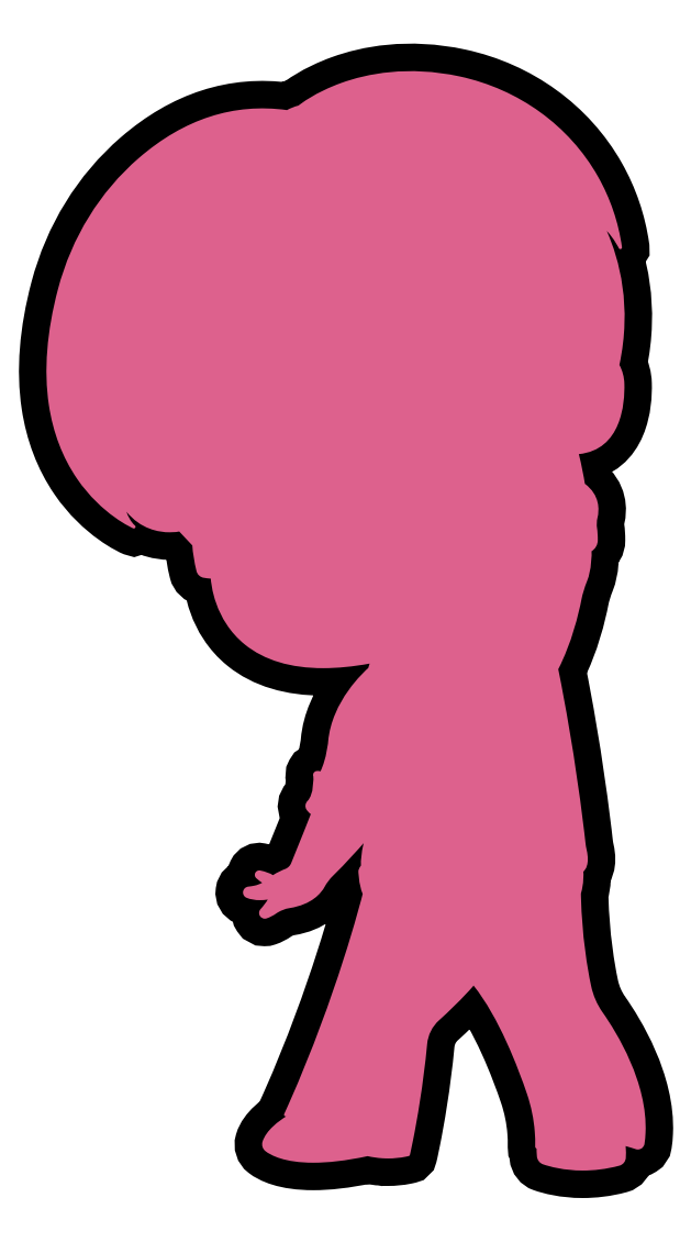
<metadata>
{"format":"dxf","ext":"dxf","renderer":"ezdxf+matplotlib","layout":"modelspace","background":"white","min_lineweight":24,"dpi":150}
</metadata>
<code>
0
SECTION
2
ENTITIES
0
SPLINE
8
JH_PINK
210
0
220
0
230
1
70
    11
71
     3
72
   353
73
   349
74
     0
42
1e-10
43
1e-10
12
1
22
0
32
0
13
1
23
0
33
0
40
0
40
0
40
0
40
0
40
1
40
1
40
1
40
2
40
2
40
2
40
3
40
3
40
3
40
4
40
4
40
4
40
5
40
5
40
5
40
6
40
6
40
6
40
7
40
7
40
7
40
8
40
8
40
8
40
9
40
9
40
9
40
10
40
10
40
10
40
11
40
11
40
11
40
12
40
12
40
12
40
13
40
13
40
13
40
14
40
14
40
14
40
15
40
15
40
15
40
16
40
16
40
16
40
17
40
17
40
17
40
18
40
18
40
18
40
19
40
19
40
19
40
20
40
20
40
20
40
21
40
21
40
21
40
22
40
22
40
22
40
23
40
23
40
23
40
24
40
24
40
24
40
25
40
25
40
25
40
26
40
26
40
26
40
27
40
27
40
27
40
28
40
28
40
28
40
29
40
29
40
29
40
30
40
30
40
30
40
31
40
31
40
31
40
32
40
32
40
32
40
33
40
33
40
33
40
34
40
34
40
34
40
35
40
35
40
35
40
36
40
36
40
36
40
37
40
37
40
37
40
38
40
38
40
38
40
39
40
39
40
39
40
40
40
40
40
40
40
41
40
41
40
41
40
42
40
42
40
42
40
43
40
43
40
43
40
44
40
44
40
44
40
45
40
45
40
45
40
46
40
46
40
46
40
47
40
47
40
47
40
48
40
48
40
48
40
49
40
49
40
49
40
50
40
50
40
50
40
51
40
51
40
51
40
52
40
52
40
52
40
53
40
53
40
53
40
54
40
54
40
54
40
55
40
55
40
55
40
56
40
56
40
56
40
57
40
57
40
57
40
58
40
58
40
58
40
59
40
59
40
59
40
60
40
60
40
60
40
61
40
61
40
61
40
62
40
62
40
62
40
63
40
63
40
63
40
64
40
64
40
64
40
65
40
65
40
65
40
66
40
66
40
66
40
67
40
67
40
67
40
68
40
68
40
68
40
69
40
69
40
69
40
70
40
70
40
70
40
71
40
71
40
71
40
72
40
72
40
72
40
73
40
73
40
73
40
74
40
74
40
74
40
75
40
75
40
75
40
76
40
76
40
76
40
77
40
77
40
77
40
78
40
78
40
78
40
79
40
79
40
79
40
80
40
80
40
80
40
81
40
81
40
81
40
82
40
82
40
82
40
83
40
83
40
83
40
84
40
84
40
84
40
85
40
85
40
85
40
86
40
86
40
86
40
87
40
87
40
87
40
88
40
88
40
88
40
89
40
89
40
89
40
90
40
90
40
90
40
91
40
91
40
91
40
92
40
92
40
92
40
93
40
93
40
93
40
94
40
94
40
94
40
95
40
95
40
95
40
96
40
96
40
96
40
97
40
97
40
97
40
98
40
98
40
98
40
99
40
99
40
99
40
100
40
100
40
100
40
101
40
101
40
101
40
102
40
102
40
102
40
103
40
103
40
103
40
104
40
104
40
104
40
105
40
105
40
105
40
106
40
106
40
106
40
107
40
107
40
107
40
108
40
108
40
108
40
109
40
109
40
109
40
110
40
110
40
110
40
111
40
111
40
111
40
112
40
112
40
112
40
113
40
113
40
113
40
114
40
114
40
114
40
115
40
115
40
115
40
116
40
116
40
116
40
116
10
705.2
20
-836.2
30
0
10
700.9
20
-830.1
30
0
10
697.9
20
-823.3
30
0
10
696.3
20
-816
30
0
10
688.8
20
-780.6
30
0
10
688.5
20
-747
30
0
10
688.4
20
-744.4
30
0
10
690.8
20
-736.4
30
0
10
690.5
20
-729.7
30
0
10
690.3
20
-727.5
30
0
10
691.9
20
-726.1
30
0
10
695.4
20
-721.8
30
0
10
692.9
20
-710.8
30
0
10
692.5
20
-708.9
30
0
10
692.1
20
-706.9
30
0
10
691.8
20
-704.4
30
0
10
690.1
20
-688.8
30
0
10
683.5
20
-633.1
30
0
10
670.9
20
-571.1
30
0
10
681.3
20
-550.6
30
0
10
686.6
20
-528.6
30
0
10
688.8
20
-517.2
30
0
10
689.7
20
-512.8
30
0
10
691.1
20
-508.2
30
0
10
693.1
20
-503.1
30
0
10
696.8
20
-493.9
30
0
10
696.7
20
-482.9
30
0
10
696.7
20
-479.9
30
0
10
699.6
20
-478.1
30
0
10
701.5
20
-474.9
30
0
10
701.5
20
-471.4
30
0
10
701.5
20
-467.8
30
0
10
701.3
20
-464.7
30
0
10
700.9
20
-462.1
30
0
10
700.5
20
-459.4
30
0
10
700.6
20
-456.7
30
0
10
701.2
20
-454
30
0
10
702.7
20
-448
30
0
10
703.2
20
-436.6
30
0
10
691.5
20
-427.8
30
0
10
690.5
20
-421.5
30
0
10
689
20
-413.7
30
0
10
686.8
20
-404.8
30
0
10
719.7
20
-401.5
30
0
10
722.4
20
-365.9
30
0
10
722
20
-350.5
30
0
10
721.9
20
-345.3
30
0
10
720.5
20
-340.3
30
0
10
718.2
20
-335.9
30
0
10
727.9
20
-290.8
30
0
10
718.2
20
-254.7
30
0
10
708.4
20
-232.4
30
0
10
714.1
20
-238.3
30
0
10
717.7
20
-245.6
30
0
10
717.7
20
-245.7
30
0
10
718
20
-246.1
30
0
10
718.4
20
-246.4
30
0
10
718.9
20
-246.4
30
0
10
719
20
-246.4
30
0
10
719.2
20
-246.4
30
0
10
719.3
20
-246.4
30
0
10
719.9
20
-246.2
30
0
10
720.3
20
-245.6
30
0
10
720.2
20
-244.9
30
0
10
717.4
20
-225.6
30
0
10
711.2
20
-207.2
30
0
10
701.6
20
-190.3
30
0
10
679.3
20
-151
30
0
10
640.4
20
-122.8
30
0
10
594.8
20
-113
30
0
10
554.6
20
-104.3
30
0
10
522.8
20
-110.9
30
0
10
503.2
20
-118
30
0
10
483
20
-125.3
30
0
10
471.5
20
-134.3
30
0
10
470.1
20
-135.5
30
0
10
466.7
20
-136.3
30
0
10
463.7
20
-137.6
30
0
10
461.2
20
-139
30
0
10
420.1
20
-133.3
30
0
10
381.6
20
-145.8
30
0
10
346.7
20
-176
30
0
10
316.4
20
-202.2
30
0
10
294.8
20
-237.2
30
0
10
284.1
20
-277.3
30
0
10
275.4
20
-310.1
30
0
10
273.1
20
-340.3
30
0
10
277.1
20
-366.9
30
0
10
280.3
20
-388.2
30
0
10
287.6
20
-407.4
30
0
10
298.8
20
-423.7
30
0
10
317.9
20
-451.7
30
0
10
342
20
-462.1
30
0
10
342.3
20
-462.2
30
0
10
342.9
20
-462.5
30
0
10
343.5
20
-462.2
30
0
10
343.9
20
-461.7
30
0
10
344.2
20
-461.2
30
0
10
344.1
20
-460.5
30
0
10
343.6
20
-460
30
0
10
340.3
20
-457.2
30
0
10
338.3
20
-452.9
30
0
10
337
20
-449.3
30
0
10
348
20
-462.8
30
0
10
361.9
20
-465.3
30
0
10
370.6
20
-465.3
30
0
10
374
20
-465.3
30
0
10
376.6
20
-464.9
30
0
10
377.9
20
-464.6
30
0
10
377.9
20
-464.6
30
0
10
388
20
-475.4
30
0
10
388
20
-475.4
30
0
10
388.4
20
-481.4
30
0
10
389.5
20
-488.1
30
0
10
391.2
20
-495.3
30
0
10
391.9
20
-497.9
30
0
10
394
20
-499.9
30
0
10
396.7
20
-500.4
30
0
10
398.4
20
-500.7
30
0
10
400.3
20
-500.9
30
0
10
402.3
20
-501.1
30
0
10
402.5
20
-504.6
30
0
10
404.9
20
-532.8
30
0
10
428.6
20
-552
30
0
10
443.7
20
-564.2
30
0
10
464
20
-570.3
30
0
10
489.2
20
-570.3
30
0
10
500.2
20
-570.3
30
0
10
512.2
20
-569.1
30
0
10
525.1
20
-566.7
30
0
10
524.8
20
-567.6
30
0
10
524.4
20
-568.8
30
0
10
524
20
-570.2
30
0
10
520.9
20
-572.9
30
0
10
495.7
20
-595.8
30
0
10
493
20
-627
30
0
10
493
20
-627.2
30
0
10
491.8
20
-640.1
30
0
10
487.1
20
-650
30
0
10
486.1
20
-649.7
30
0
10
485.1
20
-649.7
30
0
10
484.1
20
-649.8
30
0
10
483.1
20
-649.9
30
0
10
482.2
20
-650.5
30
0
10
481.7
20
-651.3
30
0
10
481.3
20
-652.1
30
0
10
481.2
20
-653
30
0
10
481.5
20
-653.9
30
0
10
481.6
20
-655.2
30
0
10
482.1
20
-667.7
30
0
10
477
20
-673
30
0
10
475.3
20
-674.7
30
0
10
474.9
20
-677.3
30
0
10
476.1
20
-679.2
30
0
10
476.8
20
-680.4
30
0
10
477.9
20
-681.7
30
0
10
479.6
20
-683
30
0
10
477.9
20
-687.2
30
0
10
471
20
-704.8
30
0
10
464.4
20
-720.9
30
0
10
463.6
20
-723
30
0
10
461.9
20
-724.7
30
0
10
459.8
20
-725.5
30
0
10
457.3
20
-726.4
30
0
10
453.9
20
-727.9
30
0
10
450.3
20
-730.2
30
0
10
447.9
20
-728.7
30
0
10
444.6
20
-727.5
30
0
10
440.4
20
-726.6
30
0
10
438.9
20
-726.3
30
0
10
437.4
20
-727.1
30
0
10
436.7
20
-728.5
30
0
10
436
20
-729.9
30
0
10
436.3
20
-731.6
30
0
10
437.5
20
-732.6
30
0
10
439.3
20
-734.2
30
0
10
440.8
20
-735.3
30
0
10
442
20
-736.1
30
0
10
440.2
20
-737.1
30
0
10
438.2
20
-737.9
30
0
10
436.1
20
-738.3
30
0
10
434.5
20
-738.6
30
0
10
432.9
20
-738.9
30
0
10
431.2
20
-739.1
30
0
10
429.1
20
-739.3
30
0
10
427.5
20
-740.9
30
0
10
427.2
20
-743
30
0
10
426.9
20
-745
30
0
10
428
20
-746.9
30
0
10
429.9
20
-747.7
30
0
10
432.9
20
-748.9
30
0
10
436.4
20
-749.5
30
0
10
440.2
20
-749.5
30
0
10
442.2
20
-749.5
30
0
10
444.2
20
-749.4
30
0
10
446.3
20
-749.1
30
0
10
444.8
20
-751.6
30
0
10
442.9
20
-754
30
0
10
440.7
20
-756.5
30
0
10
439.4
20
-758
30
0
10
439.2
20
-760.1
30
0
10
440.3
20
-761.8
30
0
10
441.2
20
-763.1
30
0
10
442.5
20
-763.9
30
0
10
444
20
-763.9
30
0
10
444.5
20
-763.9
30
0
10
445
20
-763.8
30
0
10
445.5
20
-763.6
30
0
10
448
20
-762.8
30
0
10
450.4
20
-761.5
30
0
10
452.8
20
-759.9
30
0
10
455.9
20
-757.7
30
0
10
459.5
20
-756.3
30
0
10
463.2
20
-755.7
30
0
10
480.4
20
-752.9
30
0
10
487.5
20
-744.2
30
0
10
490.3
20
-739.2
30
0
10
492
20
-736.1
30
0
10
494.1
20
-733.3
30
0
10
496.7
20
-730.8
30
0
10
506.9
20
-720.7
30
0
10
515.8
20
-710.7
30
0
10
520.4
20
-705.5
30
0
10
520.3
20
-705.8
30
0
10
520.3
20
-706.1
30
0
10
520.2
20
-706.4
30
0
10
518.8
20
-712.9
30
0
10
518.2
20
-718.4
30
0
10
518.4
20
-722.8
30
0
10
516.8
20
-724.9
30
0
10
516.5
20
-726.4
30
0
10
516.4
20
-726.6
30
0
10
516.4
20
-726.7
30
0
10
516.4
20
-726.8
30
0
10
516.4
20
-726.9
30
0
10
516.4
20
-727.3
30
0
10
516.4
20
-736.6
30
0
10
519.7
20
-744.7
30
0
10
518.2
20
-750.7
30
0
10
499.4
20
-823.8
30
0
10
463.1
20
-905.8
30
0
10
461.7
20
-908.8
30
0
10
460.4
20
-911.8
30
0
10
459
20
-914.8
30
0
10
458.8
20
-915.2
30
0
10
458.9
20
-915.7
30
0
10
459.1
20
-916.1
30
0
10
459.4
20
-916.4
30
0
10
459.8
20
-916.7
30
0
10
460.3
20
-916.6
30
0
10
460.3
20
-916.6
30
0
10
460.4
20
-916.6
30
0
10
460.5
20
-916.7
30
0
10
455.3
20
-919.9
30
0
10
444.9
20
-927.3
30
0
10
442.2
20
-936.4
30
0
10
441.5
20
-939
30
0
10
442.4
20
-941.9
30
0
10
444.6
20
-943.5
30
0
10
448.8
20
-946.8
30
0
10
459.4
20
-952.4
30
0
10
481.5
20
-952.4
30
0
10
492.5
20
-952.4
30
0
10
506.3
20
-951.1
30
0
10
523.5
20
-947.4
30
0
10
527.2
20
-948.2
30
0
10
531
20
-948.7
30
0
10
534.8
20
-949
30
0
10
534.8
20
-949
30
0
10
534.9
20
-949
30
0
10
535
20
-949
30
0
10
535.1
20
-949
30
0
10
535.1
20
-949
30
0
10
535.2
20
-949
30
0
10
536.6
20
-949.1
30
0
10
538
20
-949.2
30
0
10
539.3
20
-949.2
30
0
10
543.8
20
-949.2
30
0
10
548.3
20
-948.7
30
0
10
552.8
20
-947.8
30
0
10
553.6
20
-947.7
30
0
10
554.4
20
-947.5
30
0
10
555.2
20
-947.3
30
0
10
555.7
20
-947.2
30
0
10
556.1
20
-946.8
30
0
10
556.2
20
-946.3
30
0
10
556.2
20
-946.2
30
0
10
557.2
20
-942
30
0
10
558.7
20
-934.7
30
0
10
561.6
20
-920.1
30
0
10
566.5
20
-892.9
30
0
10
569.5
20
-860.7
30
0
10
570.2
20
-853.7
30
0
10
573.5
20
-847.2
30
0
10
578.7
20
-842.4
30
0
10
586.1
20
-835.7
30
0
10
596.7
20
-825.6
30
0
10
605.5
20
-815.6
30
0
10
625
20
-840
30
0
10
639.9
20
-879
30
0
10
646.8
20
-899.3
30
0
10
650
20
-908.8
30
0
10
652
20
-918.6
30
0
10
652.7
20
-928.5
30
0
10
653
20
-932.2
30
0
10
653.2
20
-936
30
0
10
653.1
20
-939.7
30
0
10
653.1
20
-939.7
30
0
10
653.1
20
-939.9
30
0
10
653.1
20
-939.9
30
0
10
653.1
20
-940.6
30
0
10
653.5
20
-941.3
30
0
10
654.2
20
-941.6
30
0
10
654.2
20
-943
30
0
10
654.2
20
-945.2
30
0
10
654.4
20
-947.7
30
0
10
654.7
20
-950.4
30
0
10
656.6
20
-952.8
30
0
10
659.2
20
-953.7
30
0
10
664.4
20
-955.5
30
0
10
675.3
20
-958.5
30
0
10
689.9
20
-958.5
30
0
10
698.2
20
-958.5
30
0
10
707.8
20
-957.5
30
0
10
718.2
20
-954.7
30
0
10
721
20
-954
30
0
10
723
20
-951.5
30
0
10
723.1
20
-948.6
30
0
10
723.2
20
-946.3
30
0
10
723.3
20
-942.9
30
0
10
723
20
-939.6
30
0
10
726.2
20
-940.5
30
0
10
728.8
20
-941.3
30
0
10
730.8
20
-942
30
0
10
731.4
20
-942.1
30
0
10
731.9
20
-942.2
30
0
10
732.5
20
-942.2
30
0
10
733.4
20
-942.2
30
0
10
734.4
20
-942
30
0
10
735.2
20
-941.4
30
0
10
736.5
20
-940.6
30
0
10
737.4
20
-939.3
30
0
10
737.6
20
-937.8
30
0
10
738
20
-935
30
0
10
738.3
20
-932.2
30
0
10
738.4
20
-929.4
30
0
10
740.2
20
-890.7
30
0
10
716.2
20
-851.8
30
0
10
705.2
20
-836.2
30
0
0
HATCH
8
JH_PINK
10
0
20
0
30
0
210
0
220
0
230
1
2
SOLID
70
     1
71
     0
91
        1
92
        1
93
        1
72
     4
94
        3
73
     0
74
     1
95
      353
96
      349
40
0
40
0
40
0
40
0
40
1
40
1
40
1
40
2
40
2
40
2
40
3
40
3
40
3
40
4
40
4
40
4
40
5
40
5
40
5
40
6
40
6
40
6
40
7
40
7
40
7
40
8
40
8
40
8
40
9
40
9
40
9
40
10
40
10
40
10
40
11
40
11
40
11
40
12
40
12
40
12
40
13
40
13
40
13
40
14
40
14
40
14
40
15
40
15
40
15
40
16
40
16
40
16
40
17
40
17
40
17
40
18
40
18
40
18
40
19
40
19
40
19
40
20
40
20
40
20
40
21
40
21
40
21
40
22
40
22
40
22
40
23
40
23
40
23
40
24
40
24
40
24
40
25
40
25
40
25
40
26
40
26
40
26
40
27
40
27
40
27
40
28
40
28
40
28
40
29
40
29
40
29
40
30
40
30
40
30
40
31
40
31
40
31
40
32
40
32
40
32
40
33
40
33
40
33
40
34
40
34
40
34
40
35
40
35
40
35
40
36
40
36
40
36
40
37
40
37
40
37
40
38
40
38
40
38
40
39
40
39
40
39
40
40
40
40
40
40
40
41
40
41
40
41
40
42
40
42
40
42
40
43
40
43
40
43
40
44
40
44
40
44
40
45
40
45
40
45
40
46
40
46
40
46
40
47
40
47
40
47
40
48
40
48
40
48
40
49
40
49
40
49
40
50
40
50
40
50
40
51
40
51
40
51
40
52
40
52
40
52
40
53
40
53
40
53
40
54
40
54
40
54
40
55
40
55
40
55
40
56
40
56
40
56
40
57
40
57
40
57
40
58
40
58
40
58
40
59
40
59
40
59
40
60
40
60
40
60
40
61
40
61
40
61
40
62
40
62
40
62
40
63
40
63
40
63
40
64
40
64
40
64
40
65
40
65
40
65
40
66
40
66
40
66
40
67
40
67
40
67
40
68
40
68
40
68
40
69
40
69
40
69
40
70
40
70
40
70
40
71
40
71
40
71
40
72
40
72
40
72
40
73
40
73
40
73
40
74
40
74
40
74
40
75
40
75
40
75
40
76
40
76
40
76
40
77
40
77
40
77
40
78
40
78
40
78
40
79
40
79
40
79
40
80
40
80
40
80
40
81
40
81
40
81
40
82
40
82
40
82
40
83
40
83
40
83
40
84
40
84
40
84
40
85
40
85
40
85
40
86
40
86
40
86
40
87
40
87
40
87
40
88
40
88
40
88
40
89
40
89
40
89
40
90
40
90
40
90
40
91
40
91
40
91
40
92
40
92
40
92
40
93
40
93
40
93
40
94
40
94
40
94
40
95
40
95
40
95
40
96
40
96
40
96
40
97
40
97
40
97
40
98
40
98
40
98
40
99
40
99
40
99
40
100
40
100
40
100
40
101
40
101
40
101
40
102
40
102
40
102
40
103
40
103
40
103
40
104
40
104
40
104
40
105
40
105
40
105
40
106
40
106
40
106
40
107
40
107
40
107
40
108
40
108
40
108
40
109
40
109
40
109
40
110
40
110
40
110
40
111
40
111
40
111
40
112
40
112
40
112
40
113
40
113
40
113
40
114
40
114
40
114
40
115
40
115
40
115
40
116
40
116
40
116
40
116
10
705.2
20
-836.2
10
700.9
20
-830.1
10
697.9
20
-823.3
10
696.3
20
-816
10
688.8
20
-780.6
10
688.5
20
-747
10
688.4
20
-744.4
10
690.8
20
-736.4
10
690.5
20
-729.7
10
690.3
20
-727.5
10
691.9
20
-726.1
10
695.4
20
-721.8
10
692.9
20
-710.8
10
692.5
20
-708.9
10
692.1
20
-706.9
10
691.8
20
-704.4
10
690.1
20
-688.8
10
683.5
20
-633.1
10
670.9
20
-571.1
10
681.3
20
-550.6
10
686.6
20
-528.6
10
688.8
20
-517.2
10
689.7
20
-512.8
10
691.1
20
-508.2
10
693.1
20
-503.1
10
696.8
20
-493.9
10
696.7
20
-482.9
10
696.7
20
-479.9
10
699.6
20
-478.1
10
701.5
20
-474.9
10
701.5
20
-471.4
10
701.5
20
-467.8
10
701.3
20
-464.7
10
700.9
20
-462.1
10
700.5
20
-459.4
10
700.6
20
-456.7
10
701.2
20
-454
10
702.7
20
-448
10
703.2
20
-436.6
10
691.5
20
-427.8
10
690.5
20
-421.5
10
689
20
-413.7
10
686.8
20
-404.8
10
719.7
20
-401.5
10
722.4
20
-365.9
10
722
20
-350.5
10
721.9
20
-345.3
10
720.5
20
-340.3
10
718.2
20
-335.9
10
727.9
20
-290.8
10
718.2
20
-254.7
10
708.4
20
-232.4
10
714.1
20
-238.3
10
717.7
20
-245.6
10
717.7
20
-245.7
10
718
20
-246.1
10
718.4
20
-246.4
10
718.9
20
-246.4
10
719
20
-246.4
10
719.2
20
-246.4
10
719.3
20
-246.4
10
719.9
20
-246.2
10
720.3
20
-245.6
10
720.2
20
-244.9
10
717.4
20
-225.6
10
711.2
20
-207.2
10
701.6
20
-190.3
10
679.3
20
-151
10
640.4
20
-122.8
10
594.8
20
-113
10
554.6
20
-104.3
10
522.8
20
-110.9
10
503.2
20
-118
10
483
20
-125.3
10
471.5
20
-134.3
10
470.1
20
-135.5
10
466.7
20
-136.3
10
463.7
20
-137.6
10
461.2
20
-139
10
420.1
20
-133.3
10
381.6
20
-145.8
10
346.7
20
-176
10
316.4
20
-202.2
10
294.8
20
-237.2
10
284.1
20
-277.3
10
275.4
20
-310.1
10
273.1
20
-340.3
10
277.1
20
-366.9
10
280.3
20
-388.2
10
287.6
20
-407.4
10
298.8
20
-423.7
10
317.9
20
-451.7
10
342
20
-462.1
10
342.3
20
-462.2
10
342.9
20
-462.5
10
343.5
20
-462.2
10
343.9
20
-461.7
10
344.2
20
-461.2
10
344.1
20
-460.5
10
343.6
20
-460
10
340.3
20
-457.2
10
338.3
20
-452.9
10
337
20
-449.3
10
348
20
-462.8
10
361.9
20
-465.3
10
370.6
20
-465.3
10
374
20
-465.3
10
376.6
20
-464.9
10
377.9
20
-464.6
10
377.9
20
-464.6
10
388
20
-475.4
10
388
20
-475.4
10
388.4
20
-481.4
10
389.5
20
-488.1
10
391.2
20
-495.3
10
391.9
20
-497.9
10
394
20
-499.9
10
396.7
20
-500.4
10
398.4
20
-500.7
10
400.3
20
-500.9
10
402.3
20
-501.1
10
402.5
20
-504.6
10
404.9
20
-532.8
10
428.6
20
-552
10
443.7
20
-564.2
10
464
20
-570.3
10
489.2
20
-570.3
10
500.2
20
-570.3
10
512.2
20
-569.1
10
525.1
20
-566.7
10
524.8
20
-567.6
10
524.4
20
-568.8
10
524
20
-570.2
10
520.9
20
-572.9
10
495.7
20
-595.8
10
493
20
-627
10
493
20
-627.2
10
491.8
20
-640.1
10
487.1
20
-650
10
486.1
20
-649.7
10
485.1
20
-649.7
10
484.1
20
-649.8
10
483.1
20
-649.9
10
482.2
20
-650.5
10
481.7
20
-651.3
10
481.3
20
-652.1
10
481.2
20
-653
10
481.5
20
-653.9
10
481.6
20
-655.2
10
482.1
20
-667.7
10
477
20
-673
10
475.3
20
-674.7
10
474.9
20
-677.3
10
476.1
20
-679.2
10
476.8
20
-680.4
10
477.9
20
-681.7
10
479.6
20
-683
10
477.9
20
-687.2
10
471
20
-704.8
10
464.4
20
-720.9
10
463.6
20
-723
10
461.9
20
-724.7
10
459.8
20
-725.5
10
457.3
20
-726.4
10
453.9
20
-727.9
10
450.3
20
-730.2
10
447.9
20
-728.7
10
444.6
20
-727.5
10
440.4
20
-726.6
10
438.9
20
-726.3
10
437.4
20
-727.1
10
436.7
20
-728.5
10
436
20
-729.9
10
436.3
20
-731.6
10
437.5
20
-732.6
10
439.3
20
-734.2
10
440.8
20
-735.3
10
442
20
-736.1
10
440.2
20
-737.1
10
438.2
20
-737.9
10
436.1
20
-738.3
10
434.5
20
-738.6
10
432.9
20
-738.9
10
431.2
20
-739.1
10
429.1
20
-739.3
10
427.5
20
-740.9
10
427.2
20
-743
10
426.9
20
-745
10
428
20
-746.9
10
429.9
20
-747.7
10
432.9
20
-748.9
10
436.4
20
-749.5
10
440.2
20
-749.5
10
442.2
20
-749.5
10
444.2
20
-749.4
10
446.3
20
-749.1
10
444.8
20
-751.6
10
442.9
20
-754
10
440.7
20
-756.5
10
439.4
20
-758
10
439.2
20
-760.1
10
440.3
20
-761.8
10
441.2
20
-763.1
10
442.5
20
-763.9
10
444
20
-763.9
10
444.5
20
-763.9
10
445
20
-763.8
10
445.5
20
-763.6
10
448
20
-762.8
10
450.4
20
-761.5
10
452.8
20
-759.9
10
455.9
20
-757.7
10
459.5
20
-756.3
10
463.2
20
-755.7
10
480.4
20
-752.9
10
487.5
20
-744.2
10
490.3
20
-739.2
10
492
20
-736.1
10
494.1
20
-733.3
10
496.7
20
-730.8
10
506.9
20
-720.7
10
515.8
20
-710.7
10
520.4
20
-705.5
10
520.3
20
-705.8
10
520.3
20
-706.1
10
520.2
20
-706.4
10
518.8
20
-712.9
10
518.2
20
-718.4
10
518.4
20
-722.8
10
516.8
20
-724.9
10
516.5
20
-726.4
10
516.4
20
-726.6
10
516.4
20
-726.7
10
516.4
20
-726.8
10
516.4
20
-726.9
10
516.4
20
-727.3
10
516.4
20
-736.6
10
519.7
20
-744.7
10
518.2
20
-750.7
10
499.4
20
-823.8
10
463.1
20
-905.8
10
461.7
20
-908.8
10
460.4
20
-911.8
10
459
20
-914.8
10
458.8
20
-915.2
10
458.9
20
-915.7
10
459.1
20
-916.1
10
459.4
20
-916.4
10
459.8
20
-916.7
10
460.3
20
-916.6
10
460.3
20
-916.6
10
460.4
20
-916.6
10
460.5
20
-916.7
10
455.3
20
-919.9
10
444.9
20
-927.3
10
442.2
20
-936.4
10
441.5
20
-939
10
442.4
20
-941.9
10
444.6
20
-943.5
10
448.8
20
-946.8
10
459.4
20
-952.4
10
481.5
20
-952.4
10
492.5
20
-952.4
10
506.3
20
-951.1
10
523.5
20
-947.4
10
527.2
20
-948.2
10
531
20
-948.7
10
534.8
20
-949
10
534.8
20
-949
10
534.9
20
-949
10
535
20
-949
10
535.1
20
-949
10
535.1
20
-949
10
535.2
20
-949
10
536.6
20
-949.1
10
538
20
-949.2
10
539.3
20
-949.2
10
543.8
20
-949.2
10
548.3
20
-948.7
10
552.8
20
-947.8
10
553.6
20
-947.7
10
554.4
20
-947.5
10
555.2
20
-947.3
10
555.7
20
-947.2
10
556.1
20
-946.8
10
556.2
20
-946.3
10
556.2
20
-946.2
10
557.2
20
-942
10
558.7
20
-934.7
10
561.6
20
-920.1
10
566.5
20
-892.9
10
569.5
20
-860.7
10
570.2
20
-853.7
10
573.5
20
-847.2
10
578.7
20
-842.4
10
586.1
20
-835.7
10
596.7
20
-825.6
10
605.5
20
-815.6
10
625
20
-840
10
639.9
20
-879
10
646.8
20
-899.3
10
650
20
-908.8
10
652
20
-918.6
10
652.7
20
-928.5
10
653
20
-932.2
10
653.2
20
-936
10
653.1
20
-939.7
10
653.1
20
-939.7
10
653.1
20
-939.9
10
653.1
20
-939.9
10
653.1
20
-940.6
10
653.5
20
-941.3
10
654.2
20
-941.6
10
654.2
20
-943
10
654.2
20
-945.2
10
654.4
20
-947.7
10
654.7
20
-950.4
10
656.6
20
-952.8
10
659.2
20
-953.7
10
664.4
20
-955.5
10
675.3
20
-958.5
10
689.9
20
-958.5
10
698.2
20
-958.5
10
707.8
20
-957.5
10
718.2
20
-954.7
10
721
20
-954
10
723
20
-951.5
10
723.1
20
-948.6
10
723.2
20
-946.3
10
723.3
20
-942.9
10
723
20
-939.6
10
726.2
20
-940.5
10
728.8
20
-941.3
10
730.8
20
-942
10
731.4
20
-942.1
10
731.9
20
-942.2
10
732.5
20
-942.2
10
733.4
20
-942.2
10
734.4
20
-942
10
735.2
20
-941.4
10
736.5
20
-940.6
10
737.4
20
-939.3
10
737.6
20
-937.8
10
738
20
-935
10
738.3
20
-932.2
10
738.4
20
-929.4
10
740.2
20
-890.7
10
716.2
20
-851.8
10
705.2
20
-836.2
97
        0
97
        0
75
     2
76
     1
98
        0
0
ENDSEC
0
EOF

</code>
